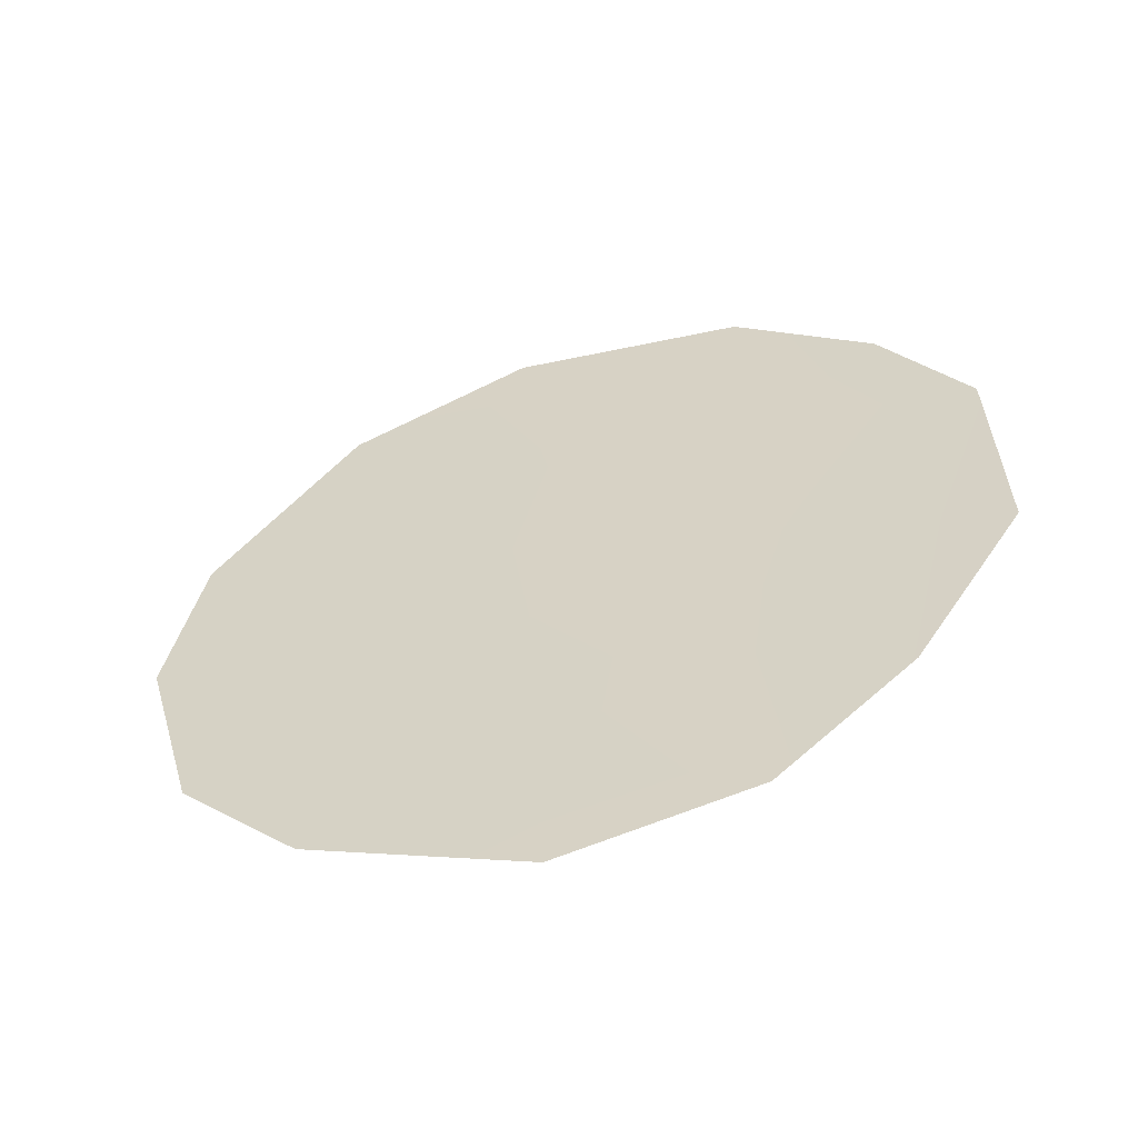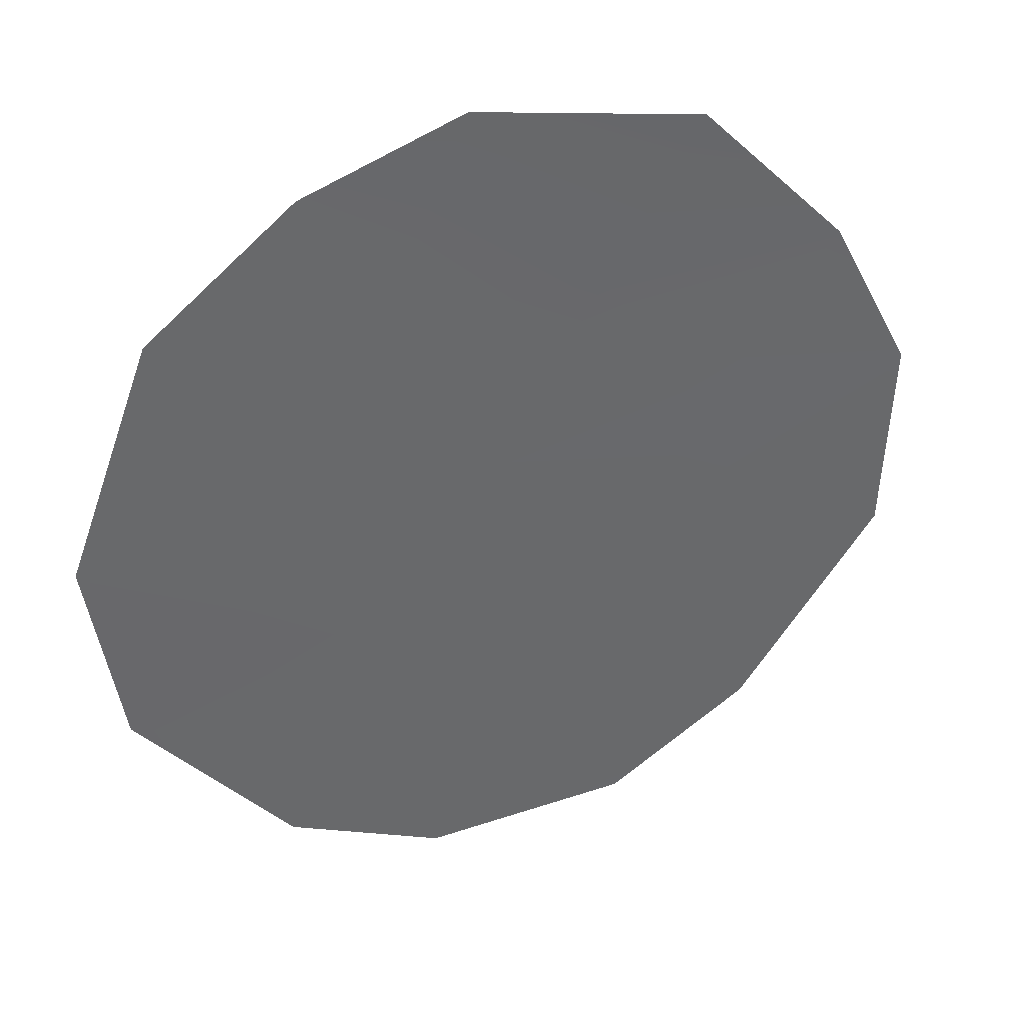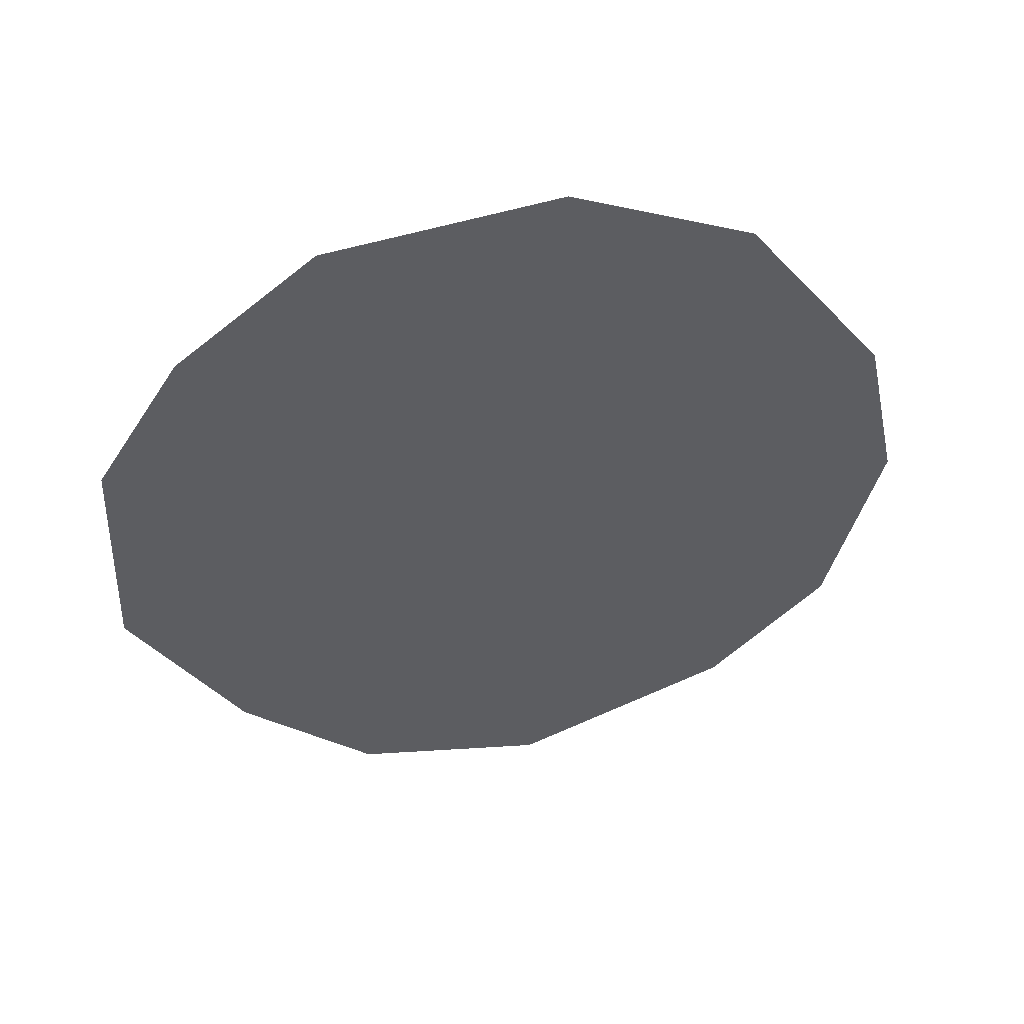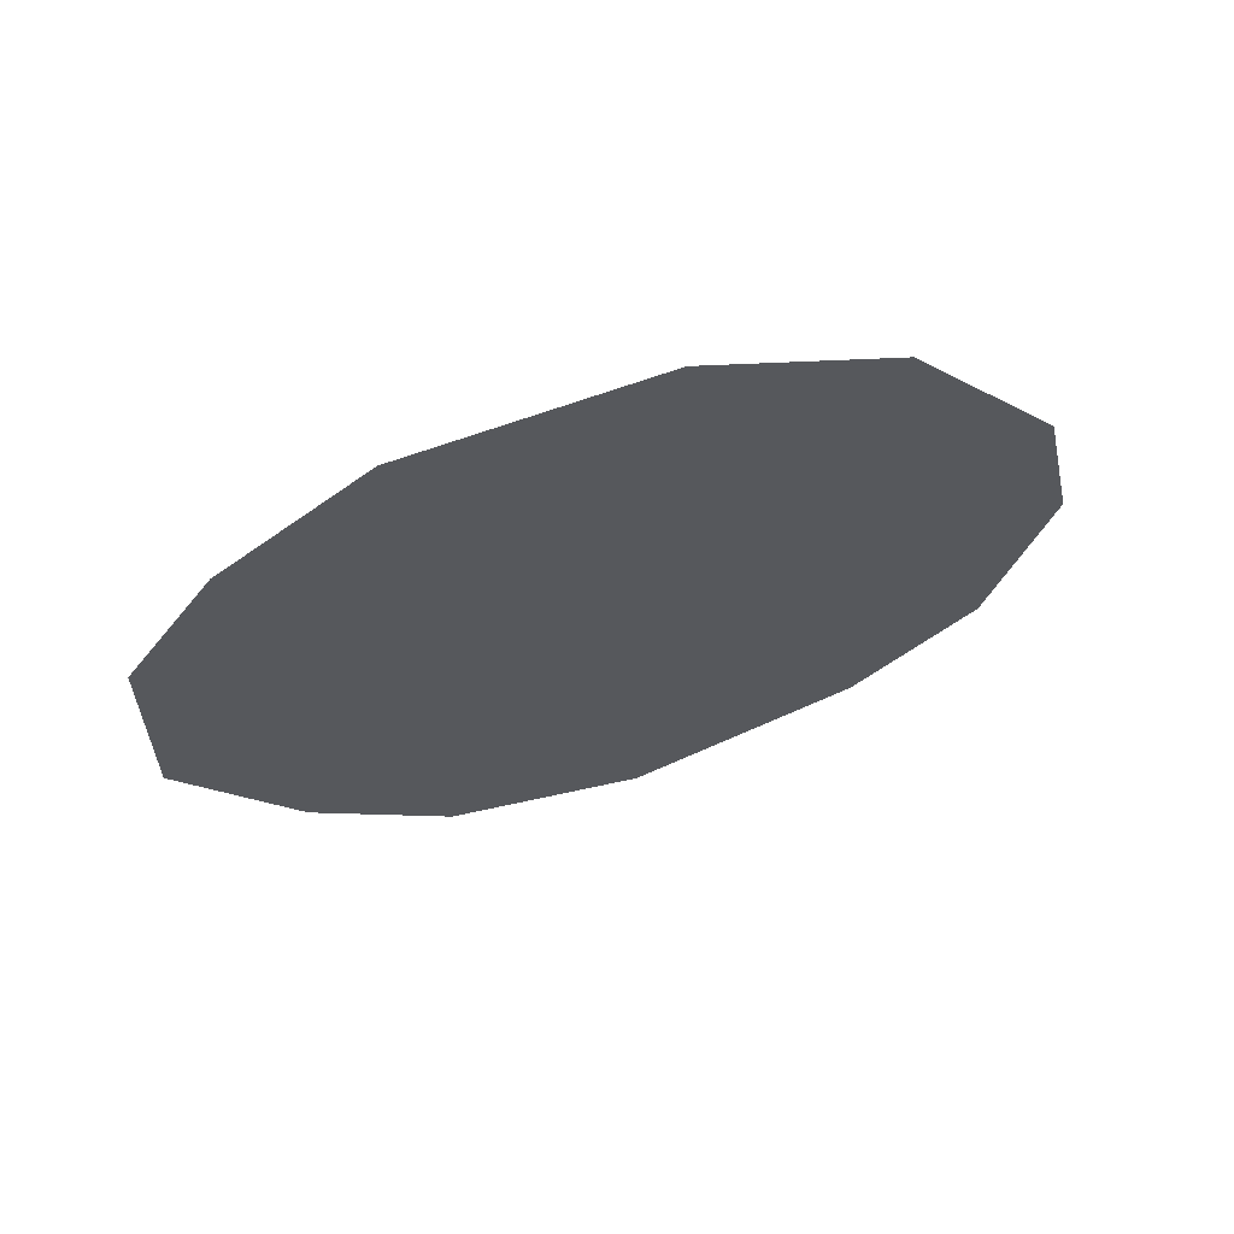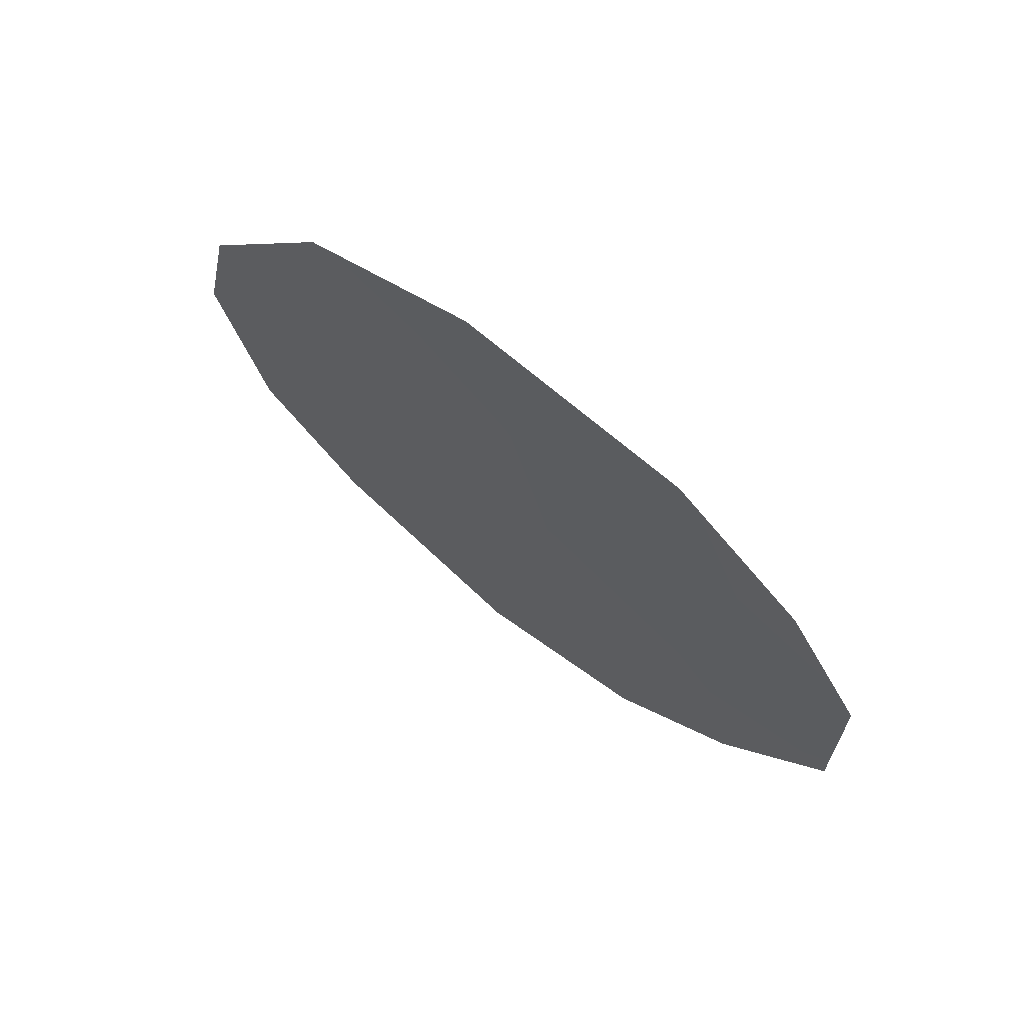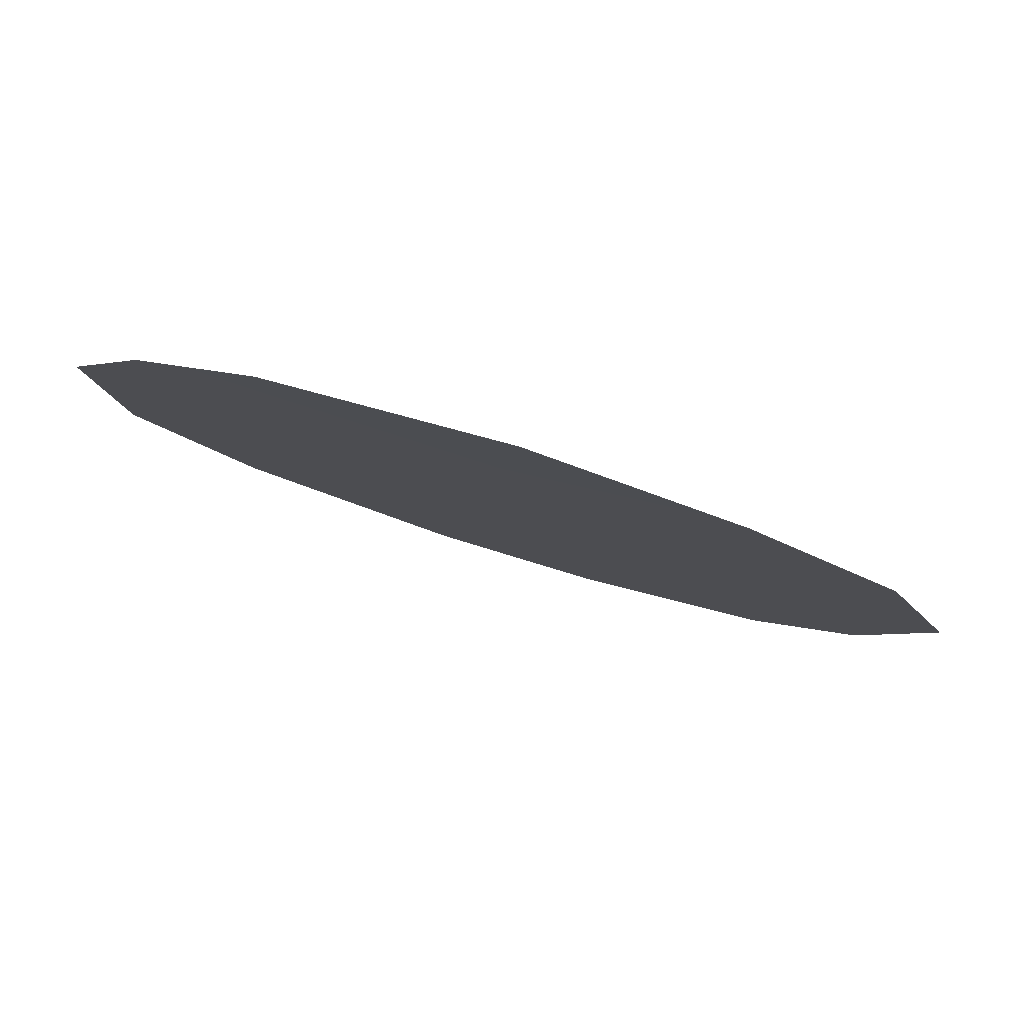
<metadata>
{"format":"obj","ext":"obj","renderer":"f3d","projection":"perspective","resolution":1024,"background":"white","views":[{"elev":-55.3,"azim":-104.9,"up":"+Y"},{"elev":4.9,"azim":-114.9,"up":"+Z"},{"elev":46.4,"azim":46.2,"up":"+Y"},{"elev":65.3,"azim":42.1,"up":"+Y"},{"elev":70.7,"azim":-83.1,"up":"+Y"},{"elev":50.1,"azim":-70.6,"up":"+Z"}]}
</metadata>
<code>
v 79.5 10.57 76.47
v 80.19 8.973 75.34
v 79.32 8.561 76.75
v 77.86 13.66 79.19
v 80.72 7.681 74.44
v 80.09 6.518 75.48
v 77.11 12.55 80.41
v 76.6 8.935 81.21
v 78.91 5.622 77.4
v 76.64 11.19 81.16
v 80.08 13.17 75.55
v 77.9 6.004 79.07
v 80.84 11.28 74.29
v 81.02 9.637 73.97
v 78.76 12.09 77.69
v 77.75 11.53 79.36
v 79.1 13.94 77.14
v 79.58 12.25 76.35
v 77.5 9.454 79.77
v 77.19 7.185 80.24
v 80.25 11.02 75.25
v 78.53 10.09 78.06
v 78.94 7.019 77.35
v 78.24 8.05 78.53
f 15 16 4
f 18 11 21
f 15 1 22
f 14 2 21
f 9 12 23
f 15 4 17
f 4 16 7
f 18 15 17
f 17 11 18
f 8 10 19
f 19 16 22
f 7 16 10
f 1 18 21
f 3 1 2
f 18 1 15
f 21 11 13
f 10 16 19
f 16 15 22
f 22 1 3
f 19 20 8
f 23 12 24
f 2 14 5
f 1 21 2
f 14 21 13
f 22 3 24
f 2 6 3
f 6 2 5
f 23 6 9
f 22 24 19
f 24 12 20
f 19 24 20
f 24 3 23
f 23 3 6

</code>
